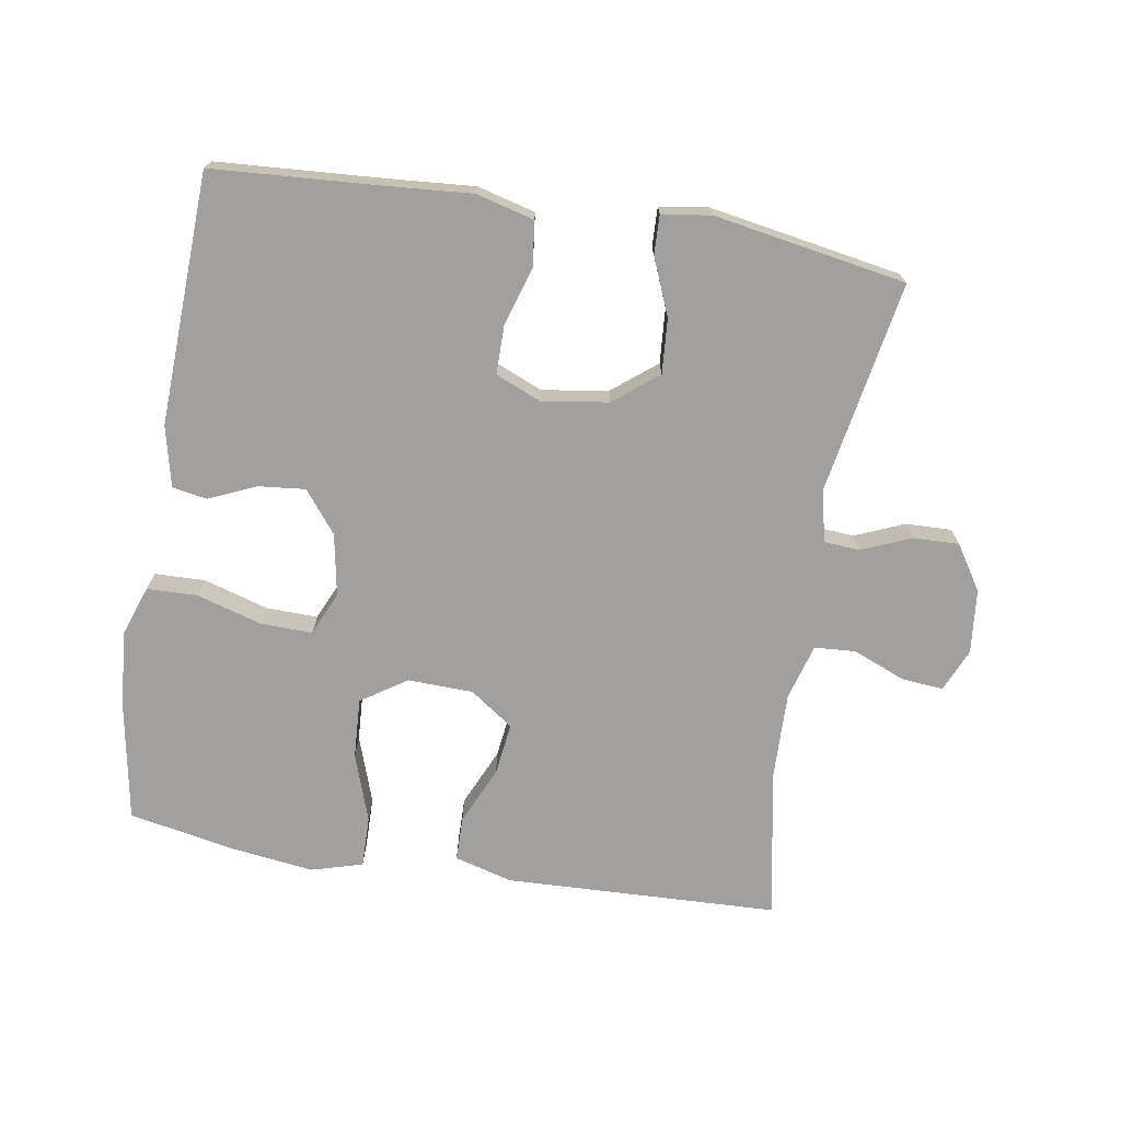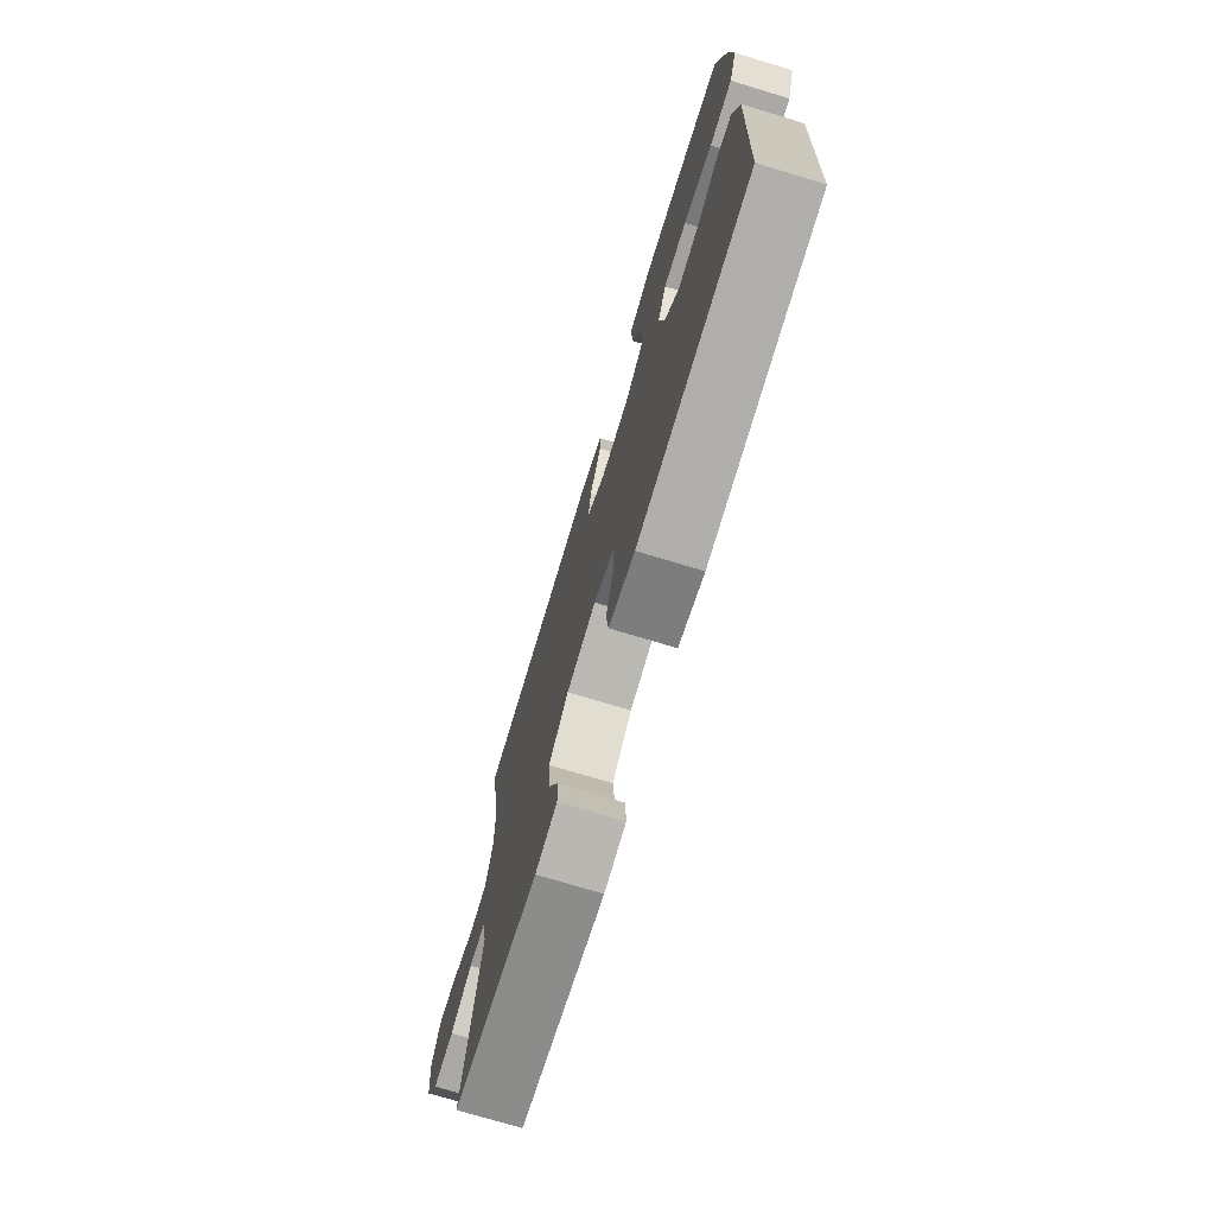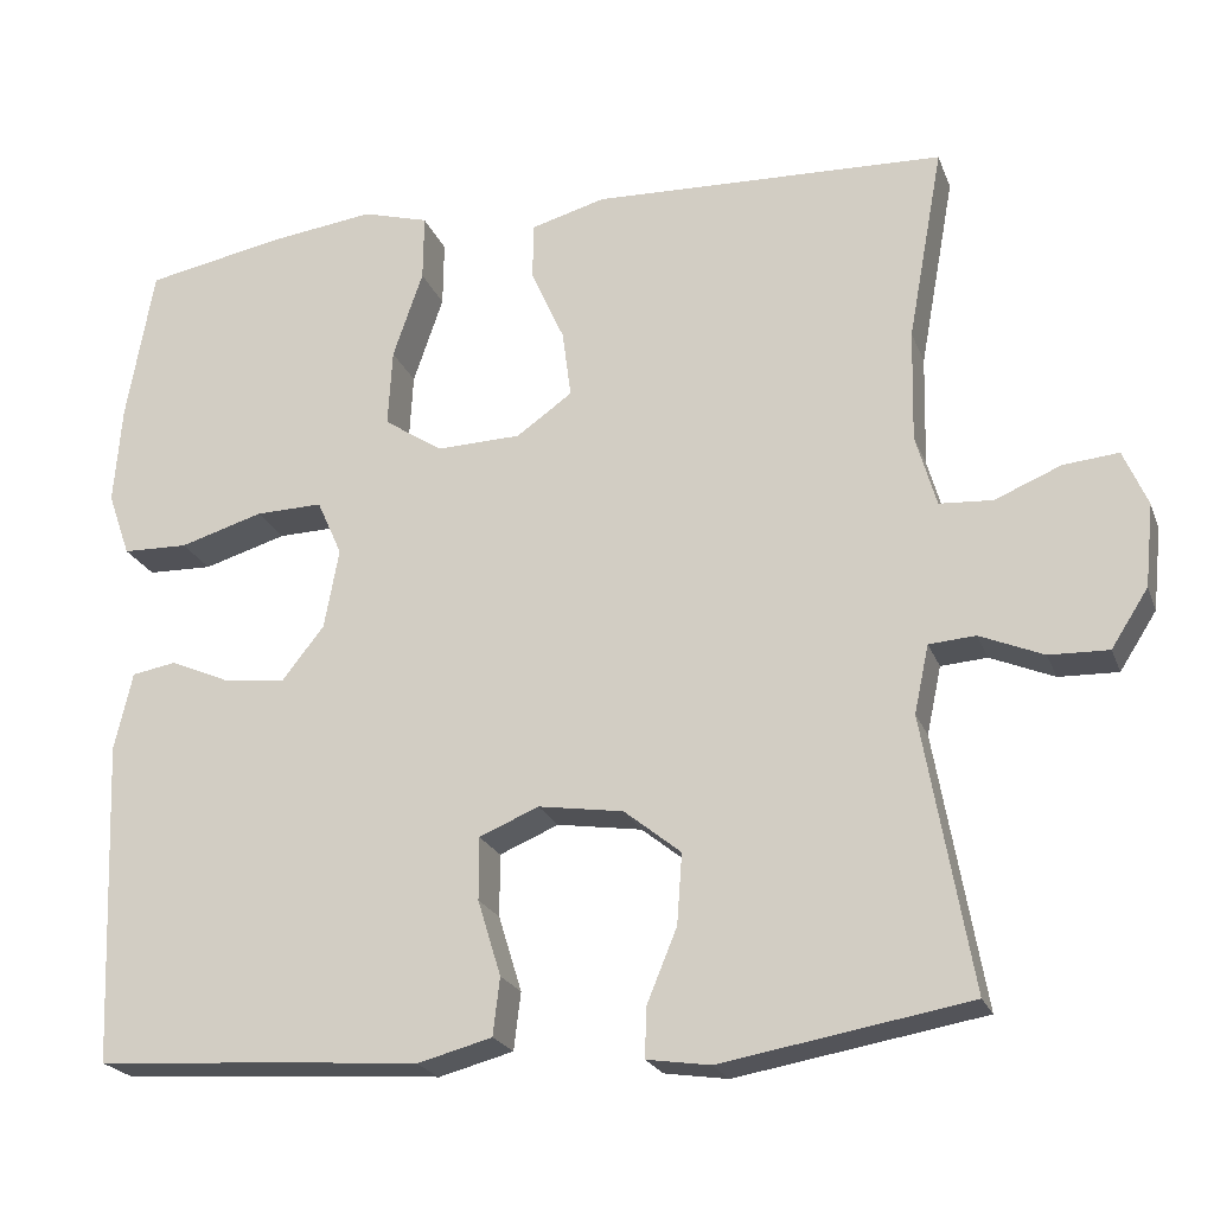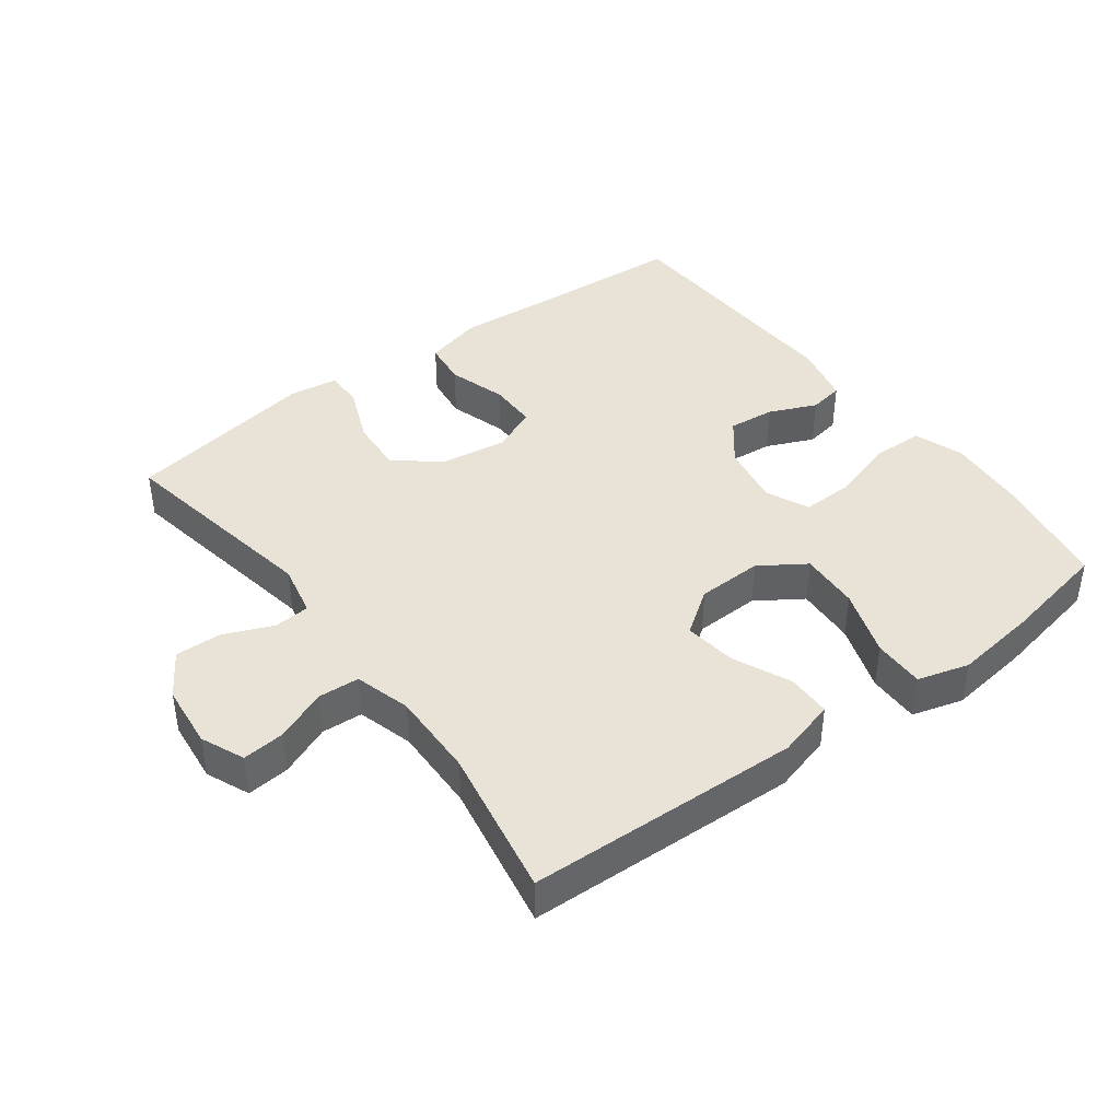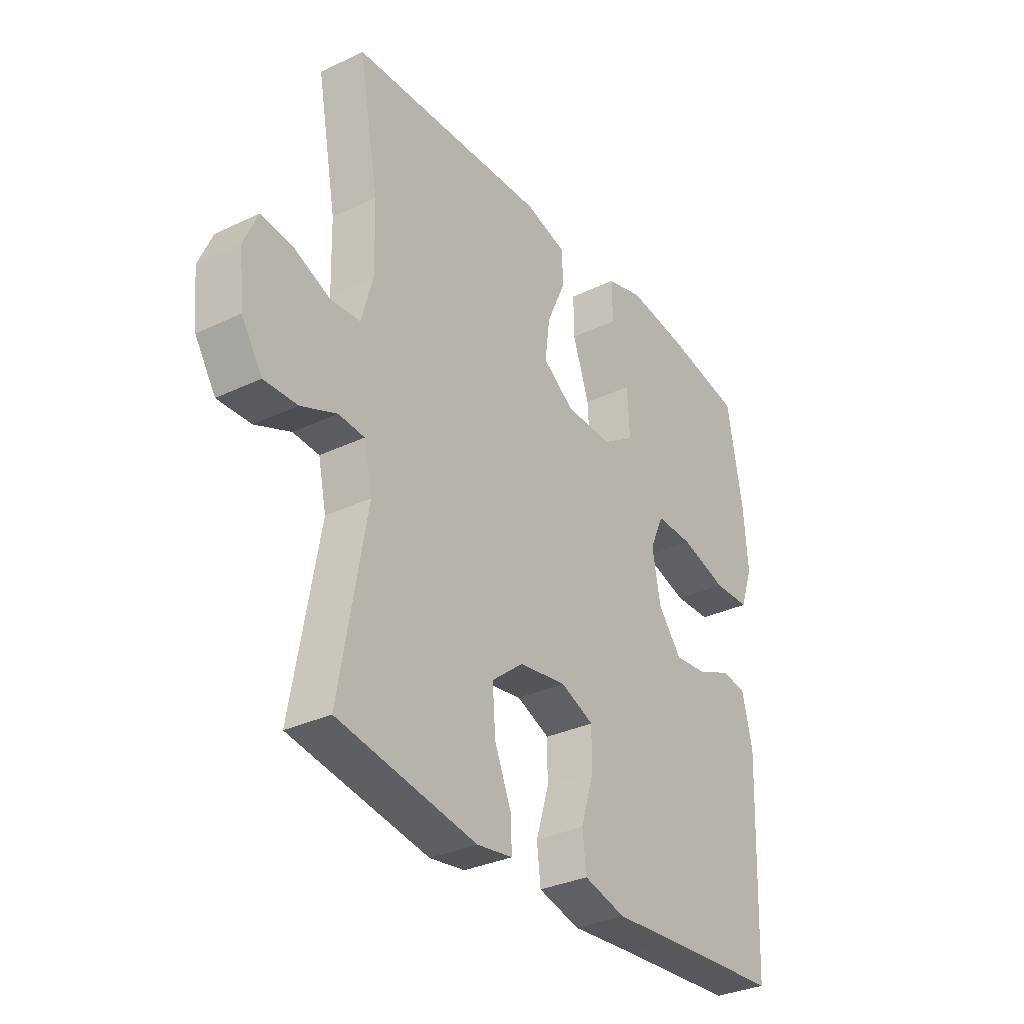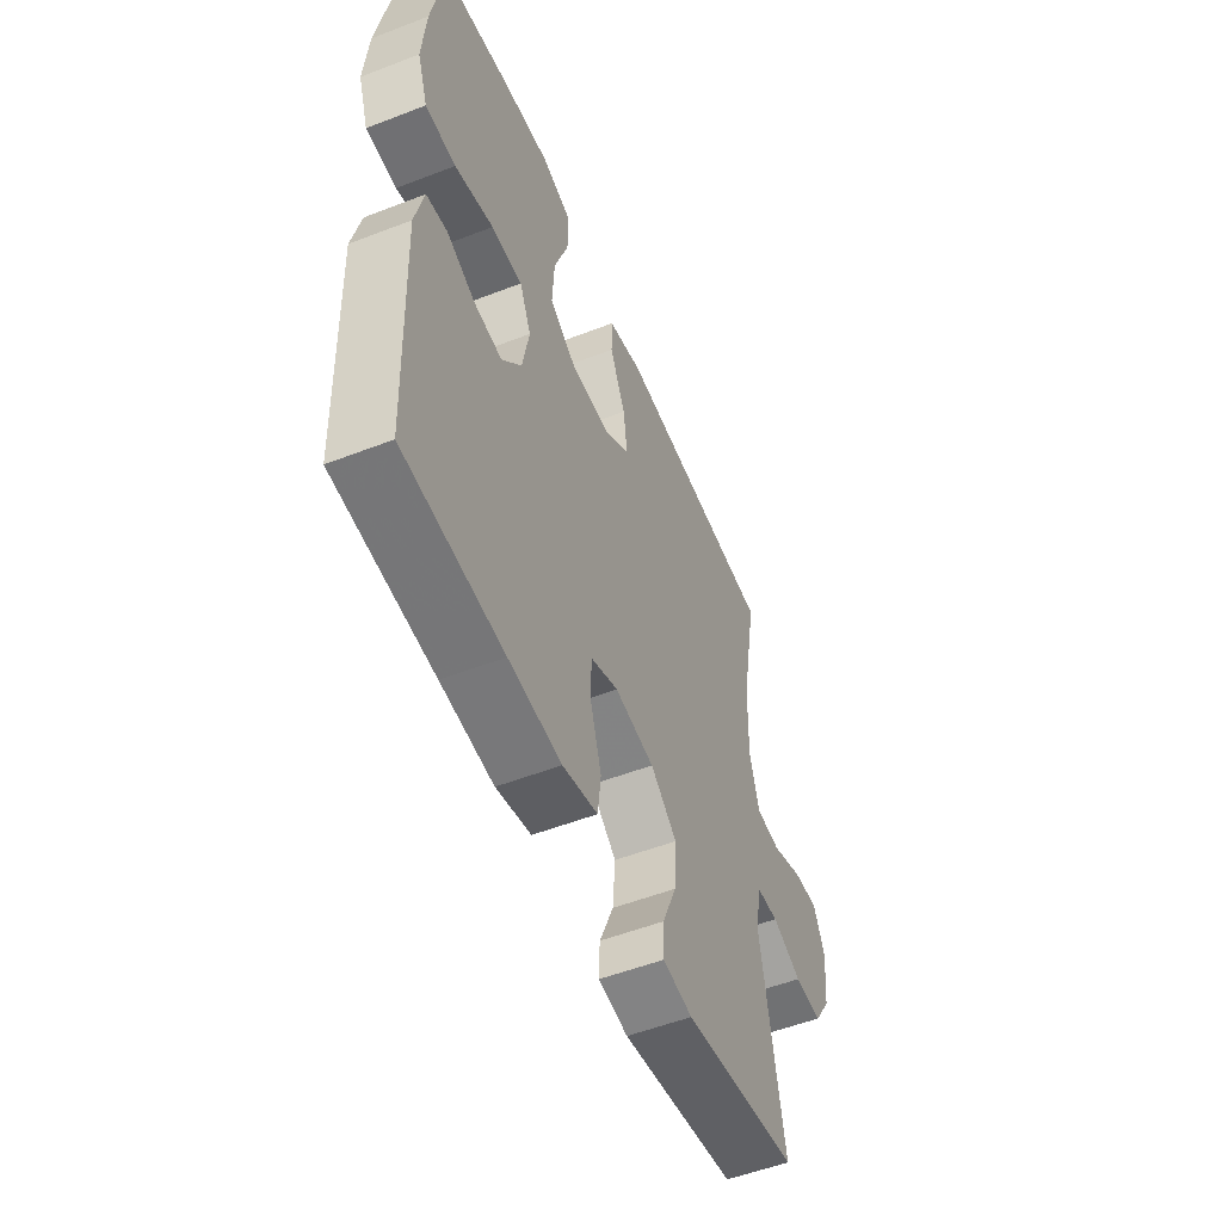
<metadata>
{"format":"obj","ext":"obj","renderer":"f3d","projection":"perspective","resolution":1024,"background":"white","views":[{"elev":-71.8,"azim":170.7,"up":"+Y"},{"elev":-73.9,"azim":73.2,"up":"+Z"},{"elev":-22.0,"azim":-162.7,"up":"+Z"},{"elev":41.7,"azim":-36.8,"up":"+Y"},{"elev":-32.3,"azim":-56.3,"up":"+Z"},{"elev":-53.7,"azim":112.4,"up":"+Z"}]}
</metadata>
<code>
v -0.5 0.07 0.5
v -0.226 0.07 0.51
v -0.09 0.07 0.515
v -0.003 0.07 0.491
v -0.002 0.07 0.425
v -0.041 0.07 0.338
v -0.051 0.07 0.26
v 0.014 0.07 0.214
v 0.112 0.07 0.211
v 0.18 0.07 0.256
v 0.175 0.07 0.346
v 0.14 0.07 0.448
v 0.139 0.07 0.525
v 0.216 0.07 0.547
v 0.339 0.07 0.531
v 0.5 0.07 0.5
v 0.532 0.07 0.319
v 0.541 0.07 0.204
v 0.515 0.07 0.13
v 0.439 0.07 0.128
v 0.342 0.07 0.157
v 0.264 0.07 0.159
v 0.235 0.07 0.094
v 0.252 0.07 0.001
v 0.301 0.07 -0.061
v 0.371 0.07 -0.054
v 0.442 0.07 -0.023
v 0.494 0.07 -0.032
v 0.515 0.07 -0.123
v 0.5 0.07 -0.5
v 0.252 0.07 -0.516
v 0.121 0.07 -0.526
v 0.034 0.07 -0.503
v 0.026 0.07 -0.436
v 0.053 0.07 -0.348
v 0.053 0.07 -0.275
v -0.016 0.07 -0.246
v -0.115 0.07 -0.261
v -0.181 0.07 -0.314
v -0.175 0.07 -0.396
v -0.14 0.07 -0.481
v -0.138 0.07 -0.539
v -0.212 0.07 -0.55
v -0.5 0.07 -0.5
v -0.444 0.07 -0.183
v -0.461 0.07 -0.104
v -0.515 0.07 -0.1
v -0.589 0.07 -0.131
v -0.658 0.07 -0.133
v -0.701 0.07 -0.066
v -0.711 0.07 0.03
v -0.683 0.07 0.095
v -0.619 0.07 0.089
v -0.542 0.07 0.057
v -0.48 0.07 0.061
v -0.456 0.07 0.145
v -0.459 0.07 0.275
v -0.5 0 0.5
v -0.226 0 0.51
v -0.09 0 0.515
v -0.003 0 0.491
v -0.002 0 0.425
v -0.041 0 0.338
v -0.051 0 0.26
v 0.014 0 0.214
v 0.112 0 0.211
v 0.18 0 0.256
v 0.175 0 0.346
v 0.14 0 0.448
v 0.139 0 0.525
v 0.216 0 0.547
v 0.339 0 0.531
v 0.5 0 0.5
v 0.532 0 0.319
v 0.541 0 0.204
v 0.515 0 0.13
v 0.439 0 0.128
v 0.342 0 0.157
v 0.264 0 0.159
v 0.235 0 0.094
v 0.252 0 0.001
v 0.301 0 -0.061
v 0.371 0 -0.054
v 0.442 0 -0.023
v 0.494 0 -0.032
v 0.515 0 -0.123
v 0.5 0 -0.5
v 0.252 0 -0.516
v 0.121 0 -0.526
v 0.034 0 -0.503
v 0.026 0 -0.436
v 0.053 0 -0.348
v 0.053 0 -0.275
v -0.016 0 -0.246
v -0.115 0 -0.261
v -0.181 0 -0.314
v -0.175 0 -0.396
v -0.14 0 -0.481
v -0.138 0 -0.539
v -0.212 0 -0.55
v -0.5 0 -0.5
v -0.444 0 -0.183
v -0.461 0 -0.104
v -0.515 0 -0.1
v -0.589 0 -0.131
v -0.658 0 -0.133
v -0.701 0 -0.066
v -0.711 0 0.03
v -0.683 0 0.095
v -0.619 0 0.089
v -0.542 0 0.057
v -0.48 0 0.061
v -0.456 0 0.145
v -0.459 0 0.275
f 52 53 54
f 51 52 54
f 50 51 54
f 49 50 54
f 48 49 54
f 47 48 54
f 46 47 54 55
f 45 46 55 56
f 43 44 45
f 42 43 45
f 41 42 45
f 40 41 45
f 45 56 57
f 40 45 57
f 39 40 57
f 33 34 35
f 32 33 35
f 31 32 35
f 31 35 36
f 30 31 36
f 29 30 36
f 28 29 36
f 27 28 36
f 26 27 36
f 25 26 36 37
f 19 20 21
f 18 19 21
f 17 18 21
f 16 17 21
f 15 16 21
f 14 15 21
f 13 14 21
f 12 13 21
f 11 12 21
f 10 11 21 22
f 9 10 22 23
f 4 5 6
f 3 4 6
f 2 3 6
f 2 6 7
f 1 2 7
f 57 1 7
f 39 57 7
f 38 39 7
f 38 7 8
f 37 38 8
f 25 37 8
f 24 25 8
f 8 9 23 24
f 111 110 109
f 111 109 108
f 111 108 107
f 111 107 106
f 111 106 105
f 111 105 104
f 112 111 104 103
f 113 112 103 102
f 102 101 100
f 102 100 99
f 102 99 98
f 102 98 97
f 114 113 102
f 114 102 97
f 114 97 96
f 92 91 90
f 92 90 89
f 92 89 88
f 93 92 88
f 93 88 87
f 93 87 86
f 93 86 85
f 93 85 84
f 93 84 83
f 94 93 83 82
f 78 77 76
f 78 76 75
f 78 75 74
f 78 74 73
f 78 73 72
f 78 72 71
f 78 71 70
f 78 70 69
f 78 69 68
f 79 78 68 67
f 80 79 67 66
f 63 62 61
f 63 61 60
f 63 60 59
f 64 63 59
f 64 59 58
f 64 58 114
f 64 114 96
f 64 96 95
f 65 64 95
f 65 95 94
f 65 94 82
f 65 82 81
f 81 80 66 65
f 1 58 59 2
f 2 59 60 3
f 3 60 61 4
f 4 61 62 5
f 5 62 63 6
f 6 63 64 7
f 7 64 65 8
f 8 65 66 9
f 9 66 67 10
f 10 67 68 11
f 11 68 69 12
f 12 69 70 13
f 13 70 71 14
f 14 71 72 15
f 15 72 73 16
f 16 73 74 17
f 17 74 75 18
f 18 75 76 19
f 19 76 77 20
f 20 77 78 21
f 21 78 79 22
f 22 79 80 23
f 23 80 81 24
f 24 81 82 25
f 25 82 83 26
f 26 83 84 27
f 27 84 85 28
f 28 85 86 29
f 29 86 87 30
f 30 87 88 31
f 31 88 89 32
f 32 89 90 33
f 33 90 91 34
f 34 91 92 35
f 35 92 93 36
f 36 93 94 37
f 37 94 95 38
f 38 95 96 39
f 39 96 97 40
f 40 97 98 41
f 41 98 99 42
f 42 99 100 43
f 43 100 101 44
f 44 101 102 45
f 45 102 103 46
f 46 103 104 47
f 47 104 105 48
f 48 105 106 49
f 49 106 107 50
f 50 107 108 51
f 51 108 109 52
f 52 109 110 53
f 53 110 111 54
f 54 111 112 55
f 55 112 113 56
f 56 113 114 57
f 57 114 58 1

</code>
